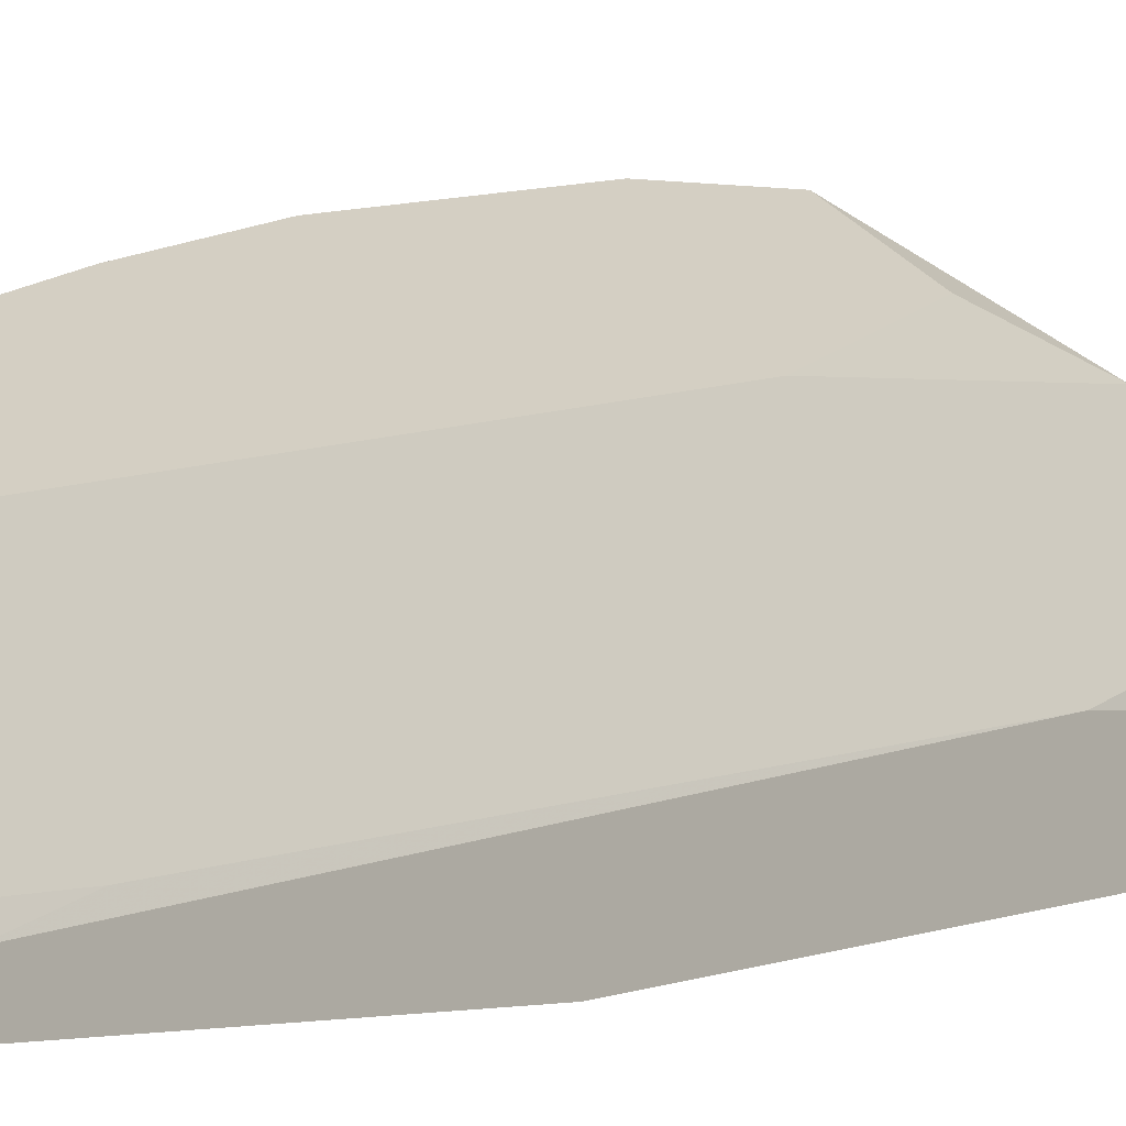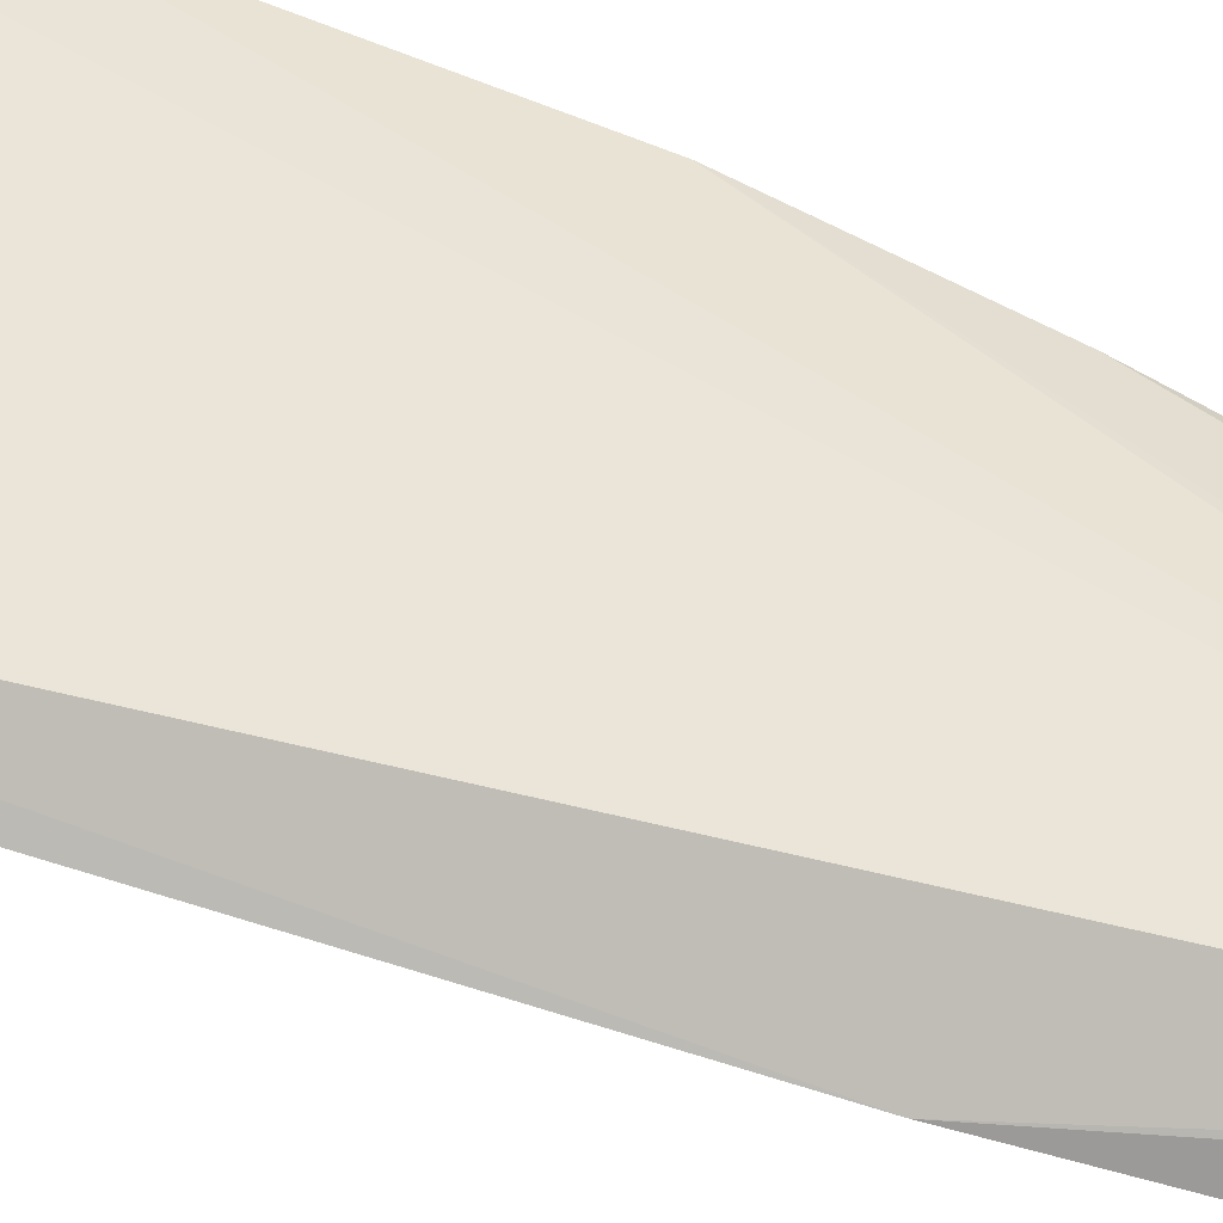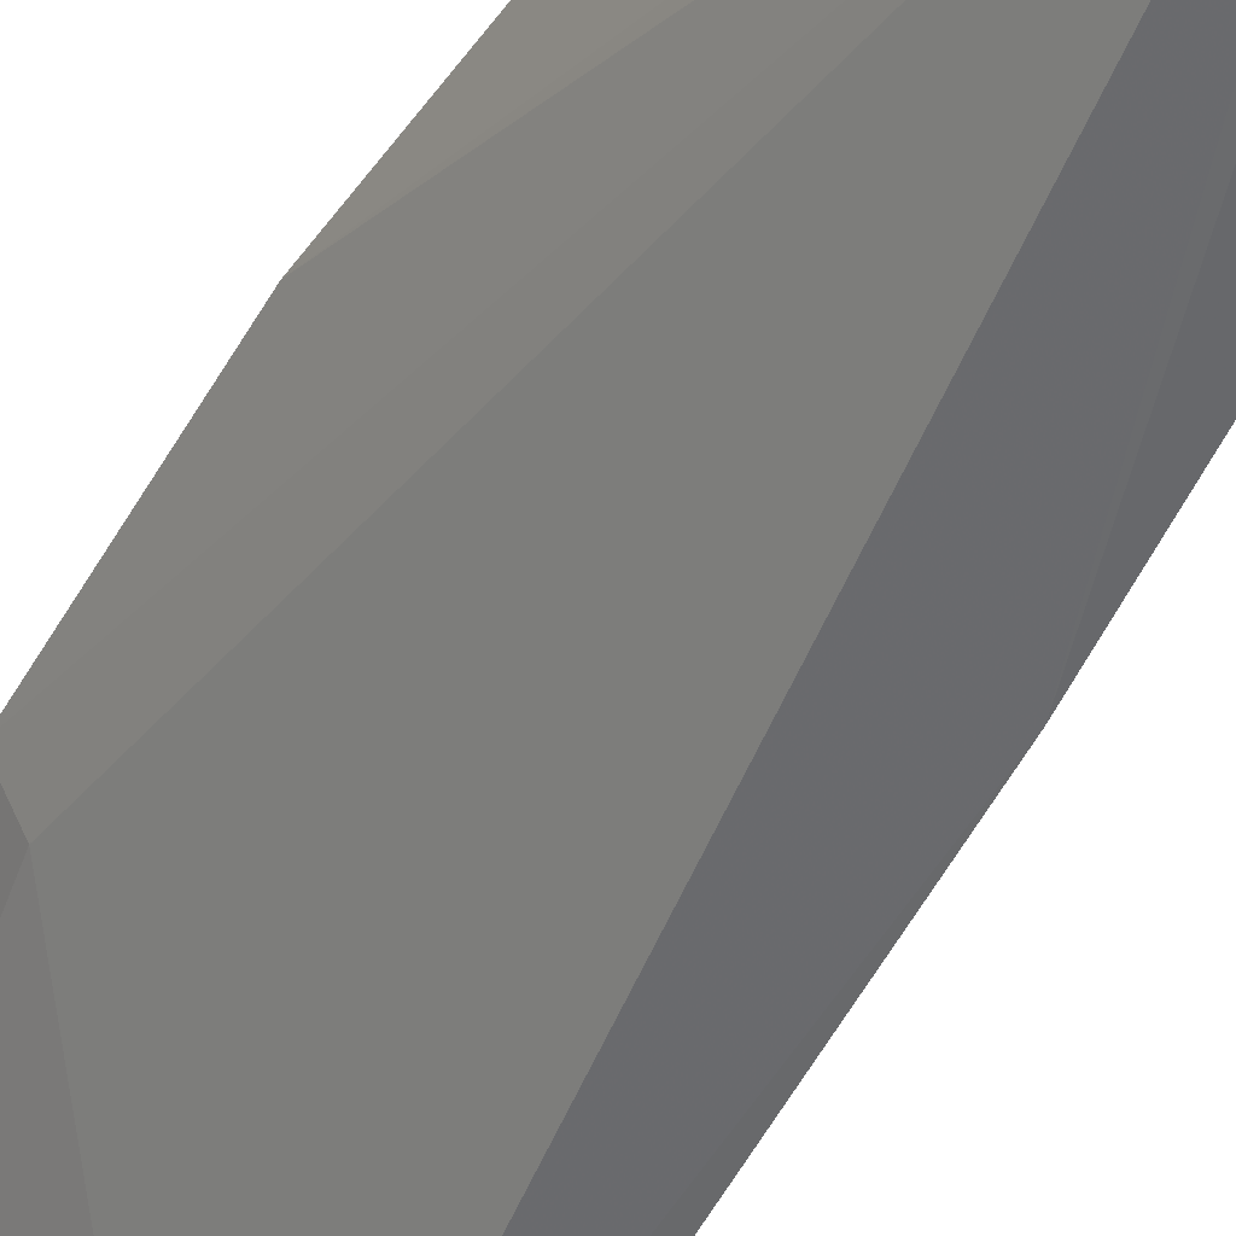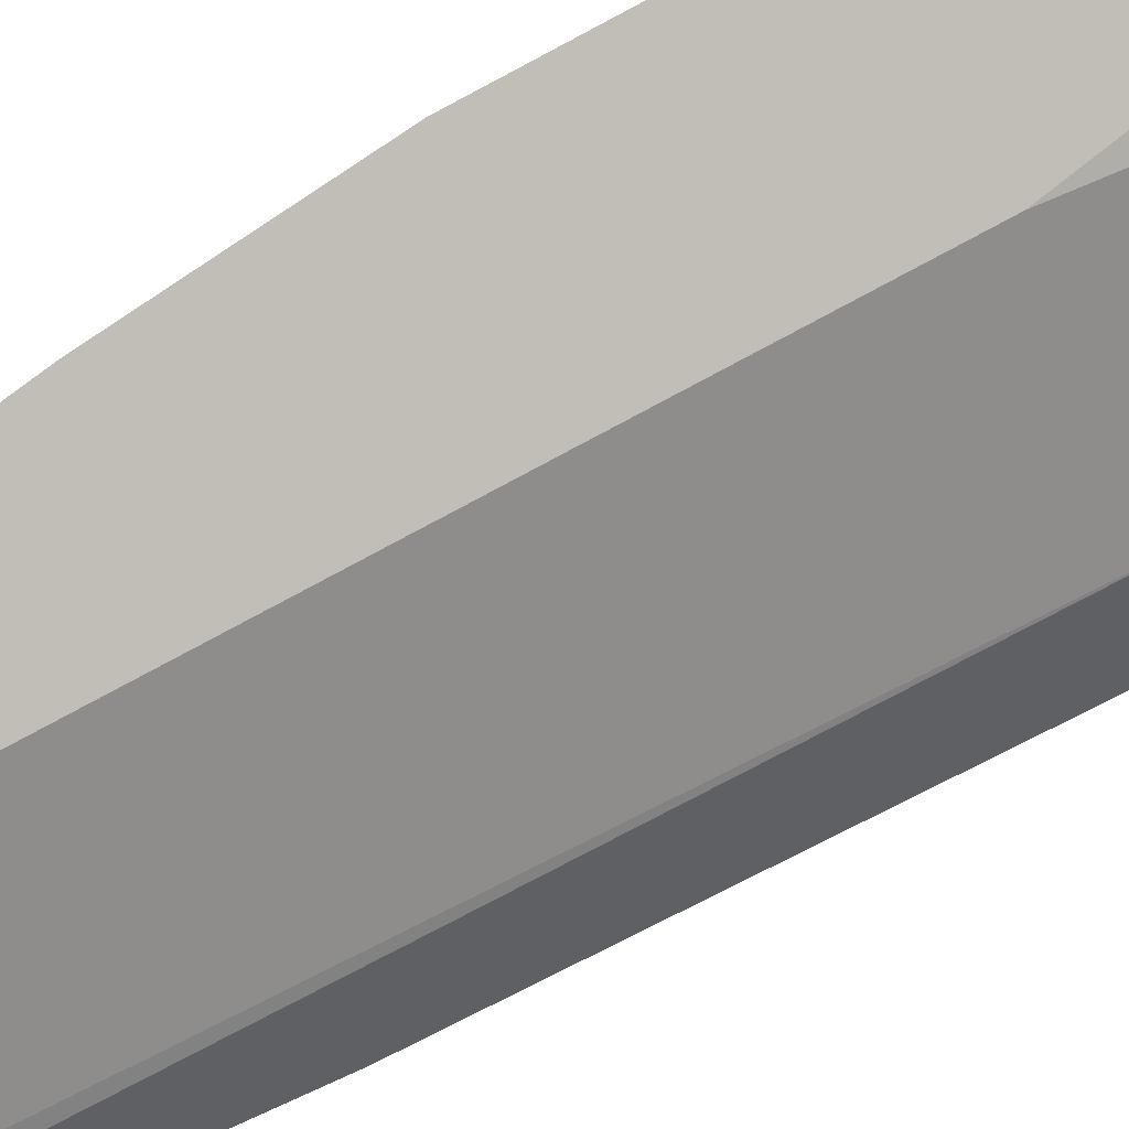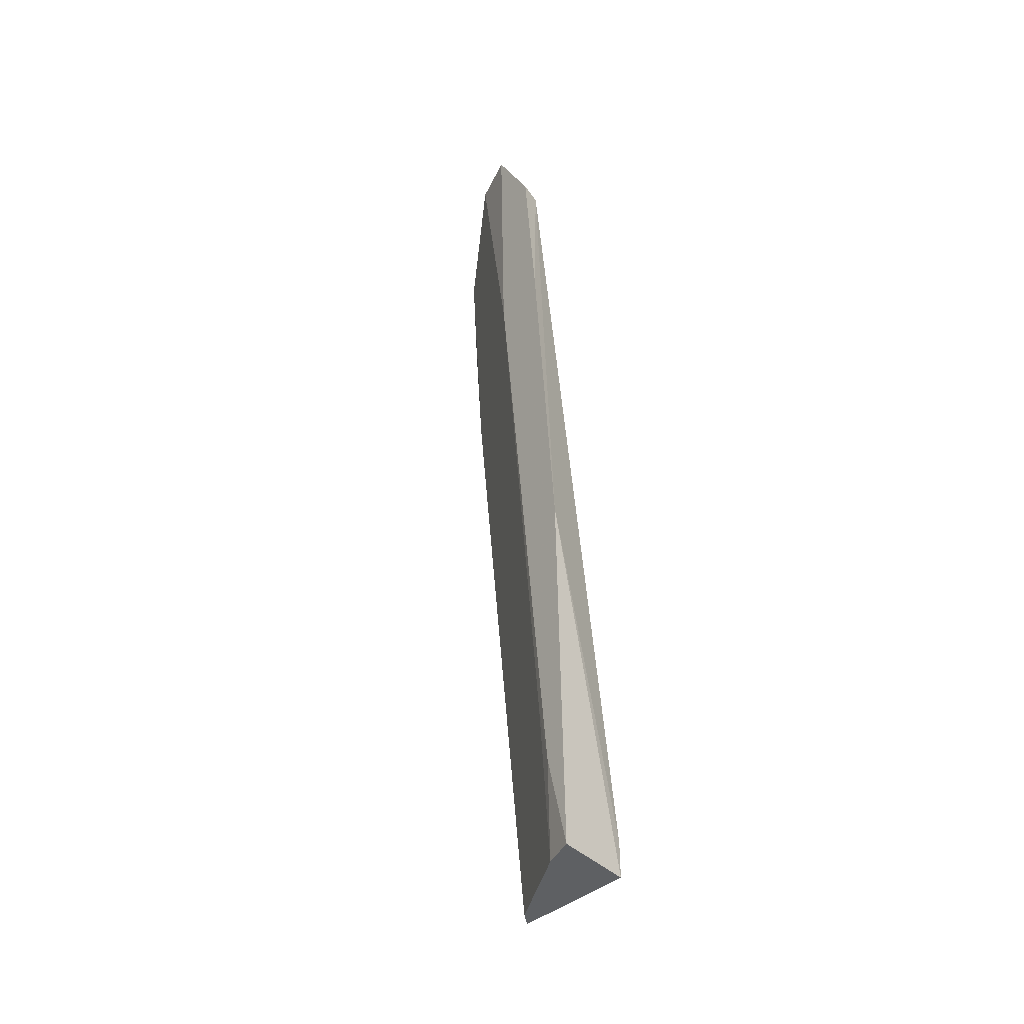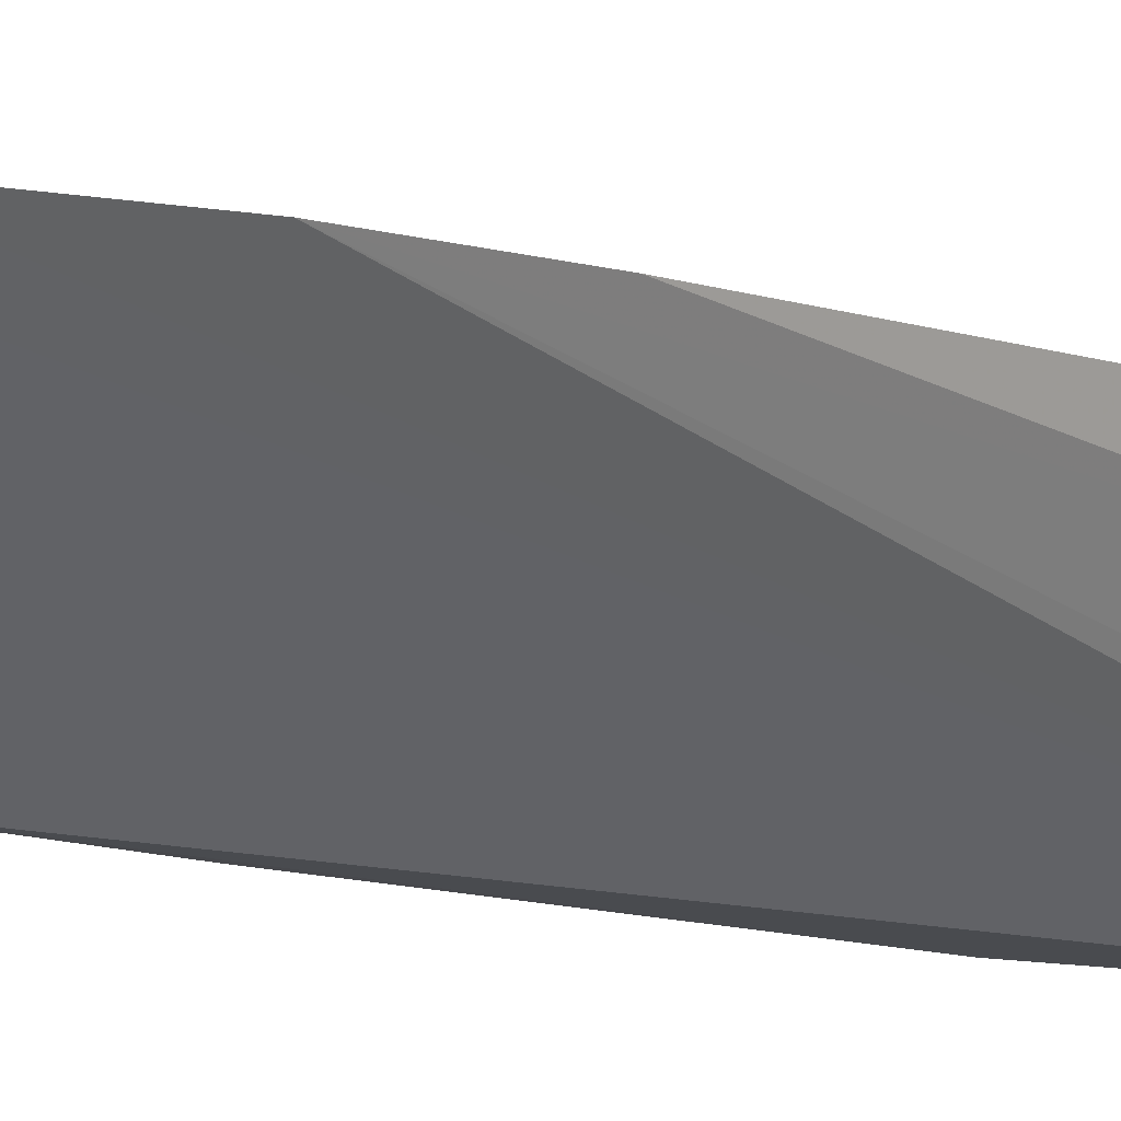
<metadata>
{"format":"obj","ext":"obj","renderer":"f3d","projection":"perspective","resolution":1024,"background":"white","views":[{"elev":2.9,"azim":-153.1,"up":"+Y"},{"elev":-69.3,"azim":67.7,"up":"+Y"},{"elev":-48.7,"azim":150.6,"up":"+Y"},{"elev":62.3,"azim":-122.6,"up":"+Y"},{"elev":-42.6,"azim":-47.3,"up":"+Z"},{"elev":3.9,"azim":130.8,"up":"+Y"}]}
</metadata>
<code>
v -0.02655 0.02493 0.01707
v -0.01622 0.03618 0.003318
v -0.02501 0.02982 0.009314
v -0.01945 0.0273 -0.07265
v -0.01852 0.01694 -0.06912
v -0.02265 0.0305 -0.01229
v -0.03204 0.01886 0.0171
v -0.0301 0.01532 0.009061
v -0.01407 0.03395 -0.03807
v -0.02122 0.03284 0.003438
v -0.03006 0.02332 0.01728
v -0.02572 0.01681 -0.07265
v -0.01606 0.03298 -0.006782
v -0.01783 0.03267 0.003105
v -0.02991 0.01922 0.01696
v -0.01613 0.03013 -0.06569
v -0.01852 0.01694 -0.07265
v -0.03223 0.01495 0.009198
v -0.02455 0.01965 -0.07265
v -0.01445 0.03648 -0.006569
v -0.01812 0.02818 -0.07265
v -0.01654 0.02483 -0.06912
v -0.01365 0.03528 -0.02618
v -0.02874 0.01465 -0.03802
v -0.03 0.02028 -0.006407
v -0.03109 0.01473 -0.006494
v -0.02607 0.01846 -0.0636
v -0.02608 0.01935 -0.05765
f 1 2 3
f 10 6 3
f 10 3 2
f 11 1 3
f 13 8 5
f 14 2 1
f 14 8 13
f 15 11 7
f 15 1 11
f 15 14 1
f 15 8 14
f 16 6 9
f 17 12 4
f 18 15 7
f 18 8 15
f 19 4 12
f 19 6 4
f 19 3 6
f 20 14 13
f 20 2 14
f 20 10 2
f 20 13 5
f 21 17 4
f 21 4 6
f 21 6 16
f 22 16 9
f 22 21 16
f 22 17 21
f 23 5 17
f 23 20 5
f 23 10 20
f 23 9 6
f 23 6 10
f 23 22 9
f 23 17 22
f 24 12 17
f 24 17 5
f 24 5 8
f 25 7 11
f 25 24 7
f 25 12 24
f 26 24 8
f 26 8 18
f 26 18 7
f 26 7 24
f 27 19 12
f 27 12 25
f 28 27 25
f 28 19 27
f 28 25 11
f 28 11 3
f 28 3 19

</code>
